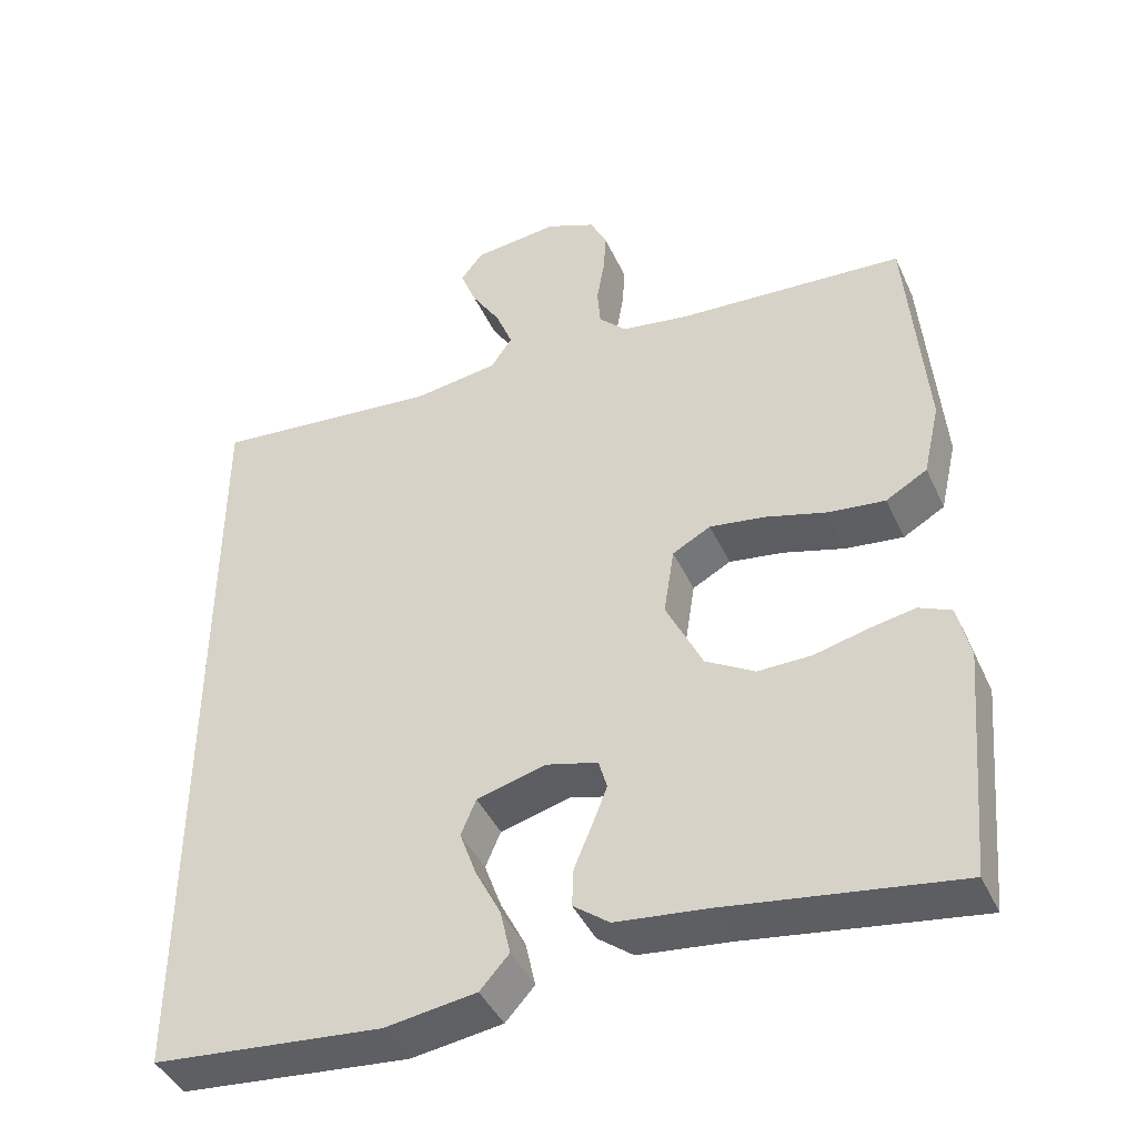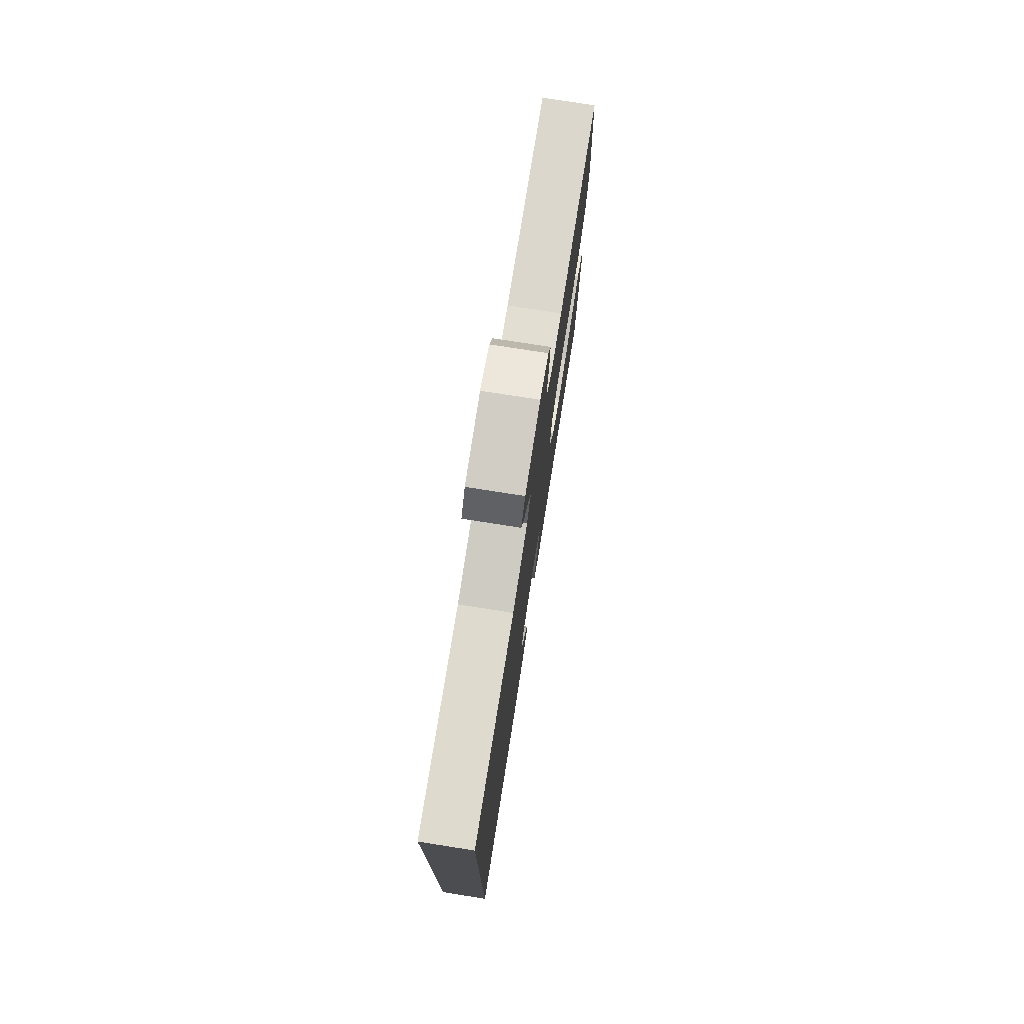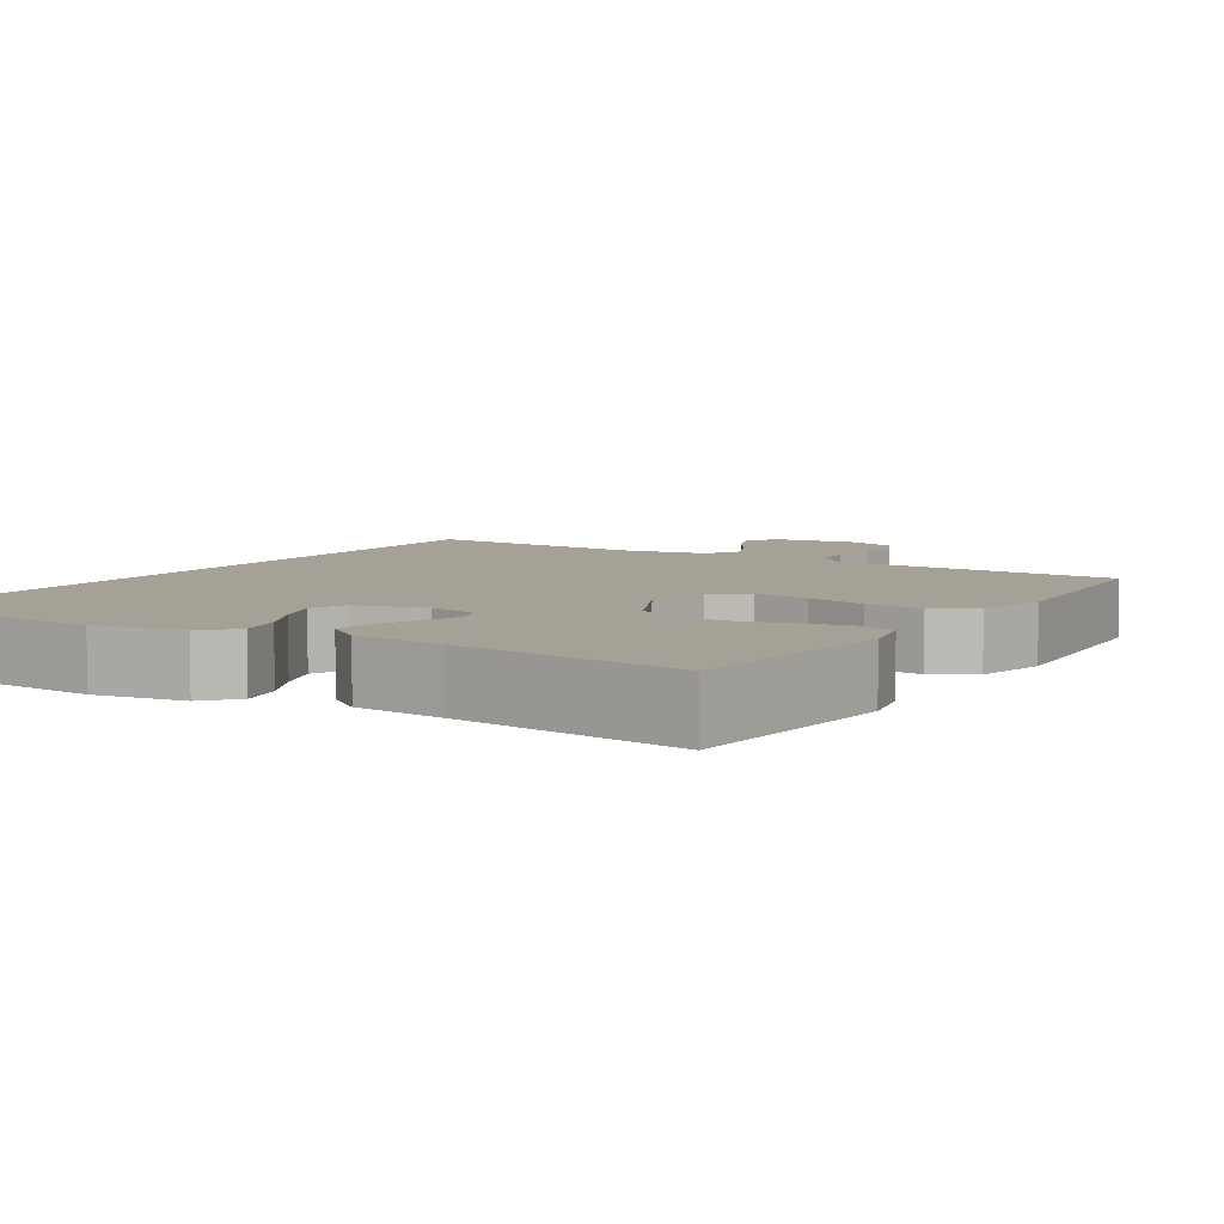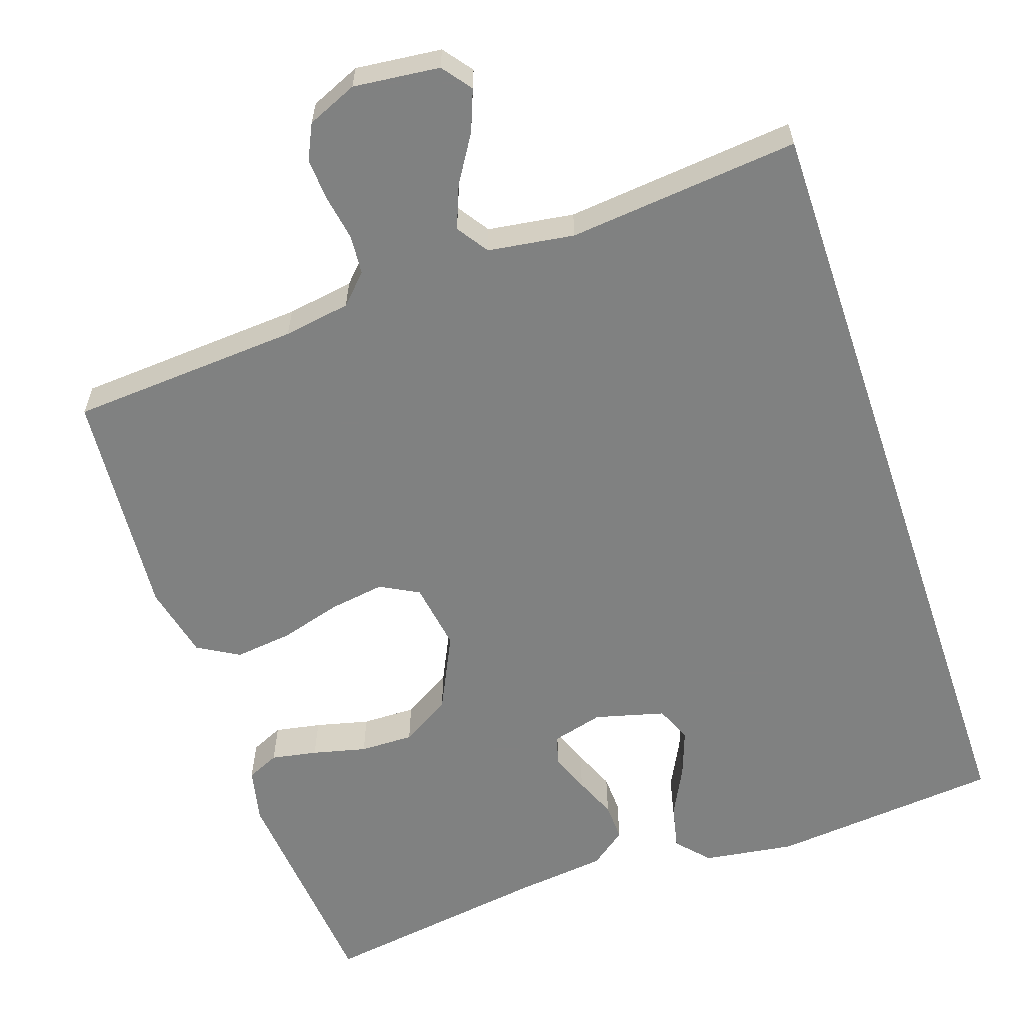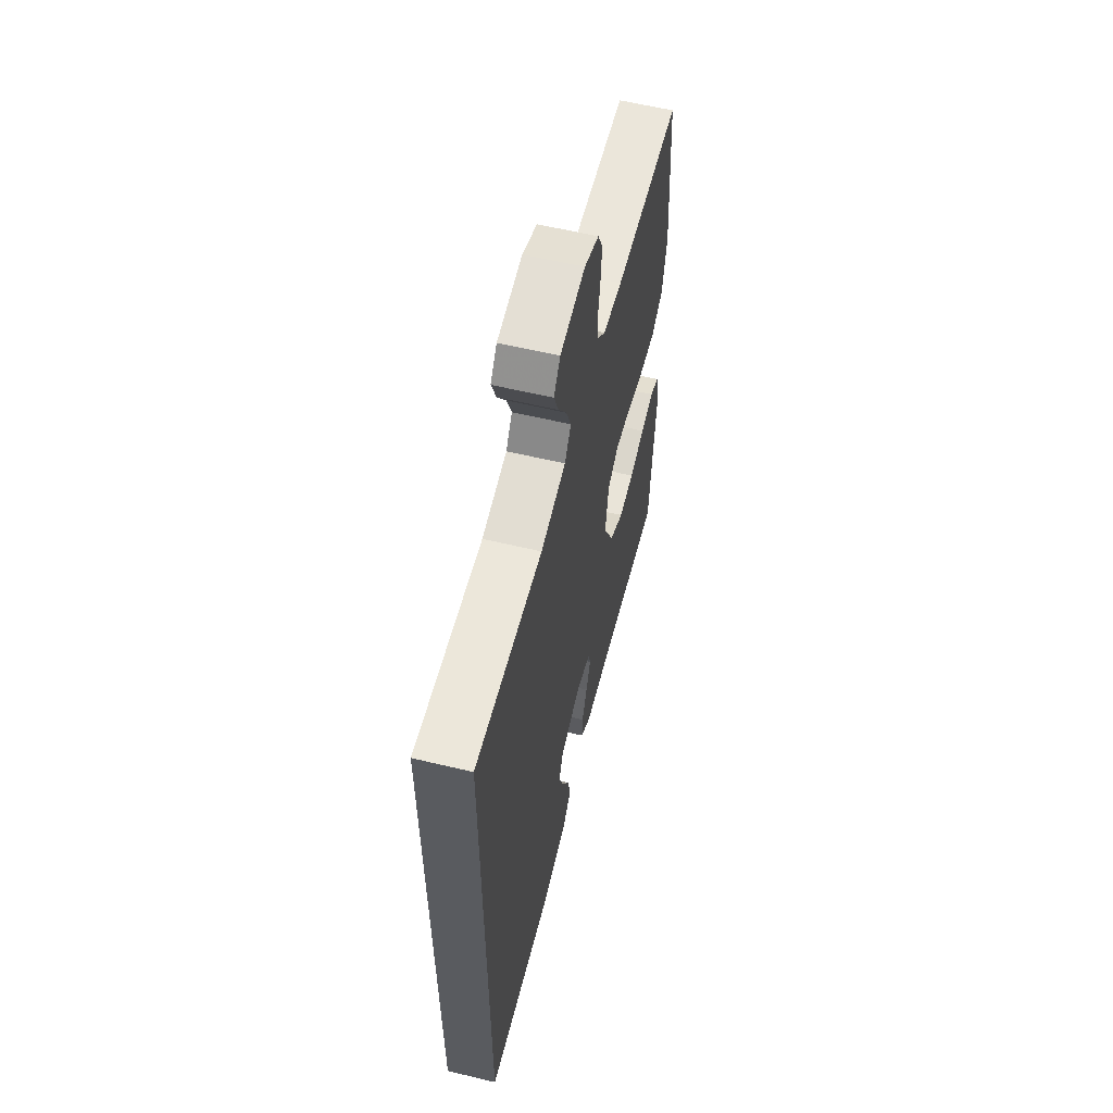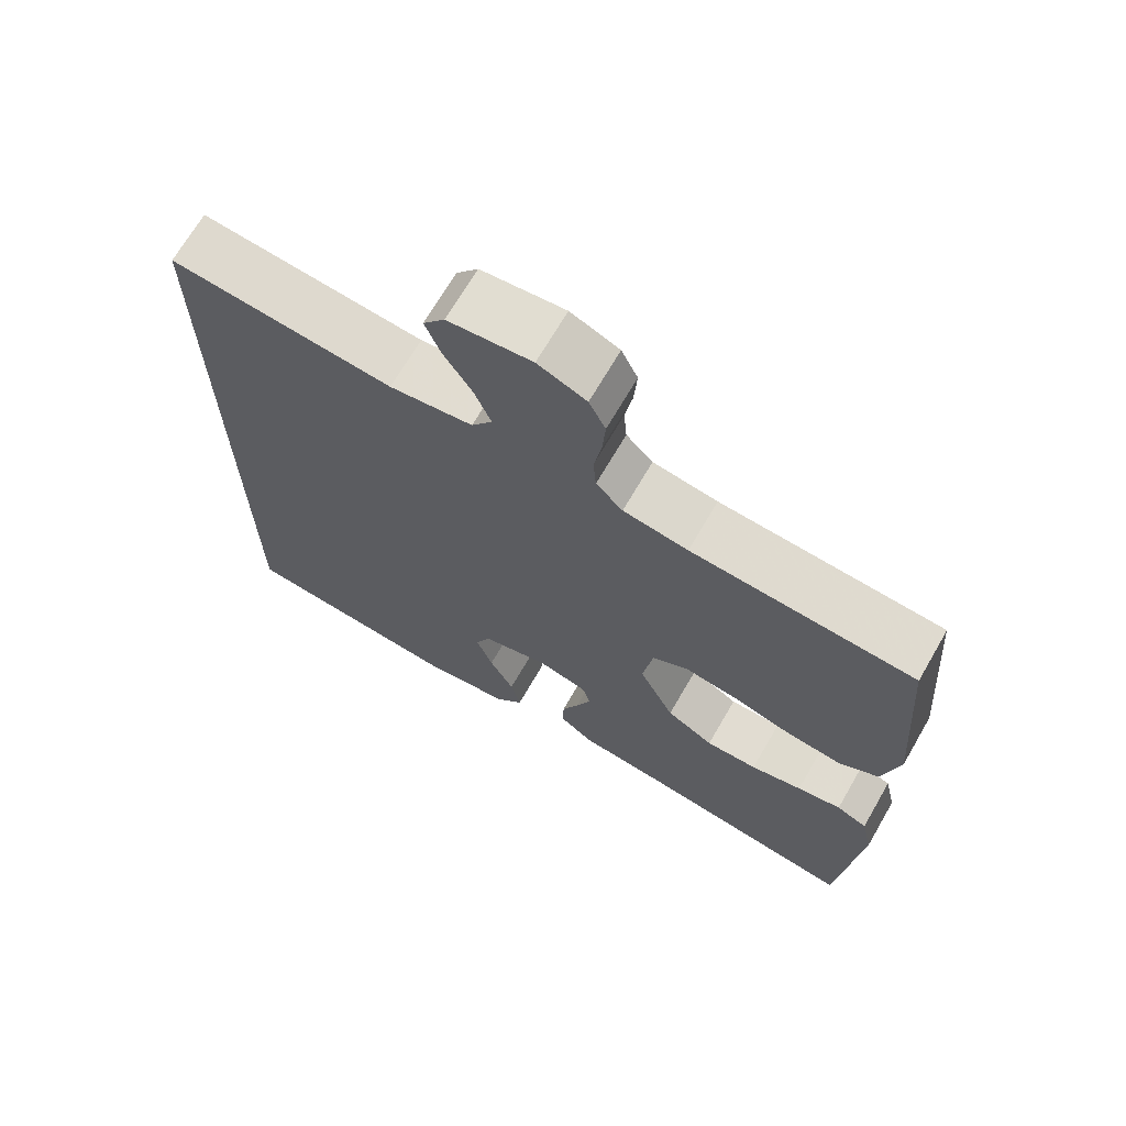
<metadata>
{"format":"obj","ext":"obj","renderer":"f3d","projection":"perspective","resolution":1024,"background":"white","views":[{"elev":-42.9,"azim":-156.5,"up":"+Z"},{"elev":77.1,"azim":98.9,"up":"+Z"},{"elev":6.1,"azim":-148.6,"up":"+Y"},{"elev":-60.3,"azim":18.7,"up":"+Y"},{"elev":59.7,"azim":103.8,"up":"+Z"},{"elev":69.3,"azim":-149.9,"up":"+Z"}]}
</metadata>
<code>
v 0.5 0.07 -0.478
v 0.2 0.07 -0.507
v 0.081 0.07 -0.49
v 0.043 0.07 -0.448
v 0.056 0.07 -0.389
v 0.089 0.07 -0.324
v 0.111 0.07 -0.263
v 0.091 0.07 -0.216
v 0 0.07 -0.192
v -0.067 0.07 -0.21
v -0.078 0.07 -0.249
v -0.058 0.07 -0.3
v -0.035 0.07 -0.355
v -0.033 0.07 -0.405
v -0.08 0.07 -0.441
v -0.2 0.07 -0.455
v -0.5 0.07 -0.5
v -0.527 0.07 -0.2
v -0.511 0.07 -0.128
v -0.469 0.07 -0.109
v -0.409 0.07 -0.12
v -0.339 0.07 -0.137
v -0.269 0.07 -0.138
v -0.205 0.07 -0.1
v -0.157 0.07 0
v -0.171 0.07 0.089
v -0.221 0.07 0.116
v -0.293 0.07 0.105
v -0.373 0.07 0.082
v -0.448 0.07 0.073
v -0.502 0.07 0.104
v -0.524 0.07 0.2
v -0.5 0.07 0.5
v -0.2 0.07 0.52
v -0.113 0.07 0.534
v -0.077 0.07 0.571
v -0.073 0.07 0.622
v -0.083 0.07 0.68
v -0.087 0.07 0.736
v -0.065 0.07 0.782
v 0 0.07 0.81
v 0.112 0.07 0.798
v 0.141 0.07 0.76
v 0.12 0.07 0.706
v 0.082 0.07 0.645
v 0.06 0.07 0.589
v 0.088 0.07 0.548
v 0.2 0.07 0.532
v 0.5 0.07 0.562
v 0.5 0 -0.478
v 0.2 0 -0.507
v 0.081 0 -0.49
v 0.043 0 -0.448
v 0.056 0 -0.389
v 0.089 0 -0.324
v 0.111 0 -0.263
v 0.091 0 -0.216
v 0 0 -0.192
v -0.067 0 -0.21
v -0.078 0 -0.249
v -0.058 0 -0.3
v -0.035 0 -0.355
v -0.033 0 -0.405
v -0.08 0 -0.441
v -0.2 0 -0.455
v -0.5 0 -0.5
v -0.527 0 -0.2
v -0.511 0 -0.128
v -0.469 0 -0.109
v -0.409 0 -0.12
v -0.339 0 -0.137
v -0.269 0 -0.138
v -0.205 0 -0.1
v -0.157 0 0
v -0.171 0 0.089
v -0.221 0 0.116
v -0.293 0 0.105
v -0.373 0 0.082
v -0.448 0 0.073
v -0.502 0 0.104
v -0.524 0 0.2
v -0.5 0 0.5
v -0.2 0 0.52
v -0.113 0 0.534
v -0.077 0 0.571
v -0.073 0 0.622
v -0.083 0 0.68
v -0.087 0 0.736
v -0.065 0 0.782
v 0 0 0.81
v 0.112 0 0.798
v 0.141 0 0.76
v 0.12 0 0.706
v 0.082 0 0.645
v 0.06 0 0.589
v 0.088 0 0.548
v 0.2 0 0.532
v 0.5 0 0.562
f 48 49 1 2
f 47 48 2
f 46 47 2
f 42 43 44 45
f 42 45 46
f 41 42 46
f 37 38 39 40
f 37 40 41 46
f 31 32 33 34
f 31 34 35
f 28 29 30 31
f 27 28 31 35
f 26 27 35 36
f 19 20 21 22
f 17 18 19 22
f 16 17 22 23
f 15 16 23 24
f 12 13 14 15
f 11 12 15 24
f 3 4 5 6
f 3 6 7
f 2 3 7
f 36 37 46 2
f 25 26 36
f 10 11 24 25
f 9 10 25 36
f 8 9 36
f 7 8 36
f 2 7 36
f 51 50 98 97
f 51 97 96
f 51 96 95
f 94 93 92 91
f 95 94 91
f 95 91 90
f 89 88 87 86
f 95 90 89 86
f 83 82 81 80
f 84 83 80
f 80 79 78 77
f 84 80 77 76
f 85 84 76 75
f 71 70 69 68
f 71 68 67 66
f 72 71 66 65
f 73 72 65 64
f 64 63 62 61
f 73 64 61 60
f 55 54 53 52
f 56 55 52
f 56 52 51
f 51 95 86 85
f 85 75 74
f 74 73 60 59
f 85 74 59 58
f 85 58 57
f 85 57 56
f 85 56 51
f 1 50 51 2
f 2 51 52 3
f 3 52 53 4
f 4 53 54 5
f 5 54 55 6
f 6 55 56 7
f 7 56 57 8
f 8 57 58 9
f 9 58 59 10
f 10 59 60 11
f 11 60 61 12
f 12 61 62 13
f 13 62 63 14
f 14 63 64 15
f 15 64 65 16
f 16 65 66 17
f 17 66 67 18
f 18 67 68 19
f 19 68 69 20
f 20 69 70 21
f 21 70 71 22
f 22 71 72 23
f 23 72 73 24
f 24 73 74 25
f 25 74 75 26
f 26 75 76 27
f 27 76 77 28
f 28 77 78 29
f 29 78 79 30
f 30 79 80 31
f 31 80 81 32
f 32 81 82 33
f 33 82 83 34
f 34 83 84 35
f 35 84 85 36
f 36 85 86 37
f 37 86 87 38
f 38 87 88 39
f 39 88 89 40
f 40 89 90 41
f 41 90 91 42
f 42 91 92 43
f 43 92 93 44
f 44 93 94 45
f 45 94 95 46
f 46 95 96 47
f 47 96 97 48
f 48 97 98 49
f 49 98 50 1

</code>
